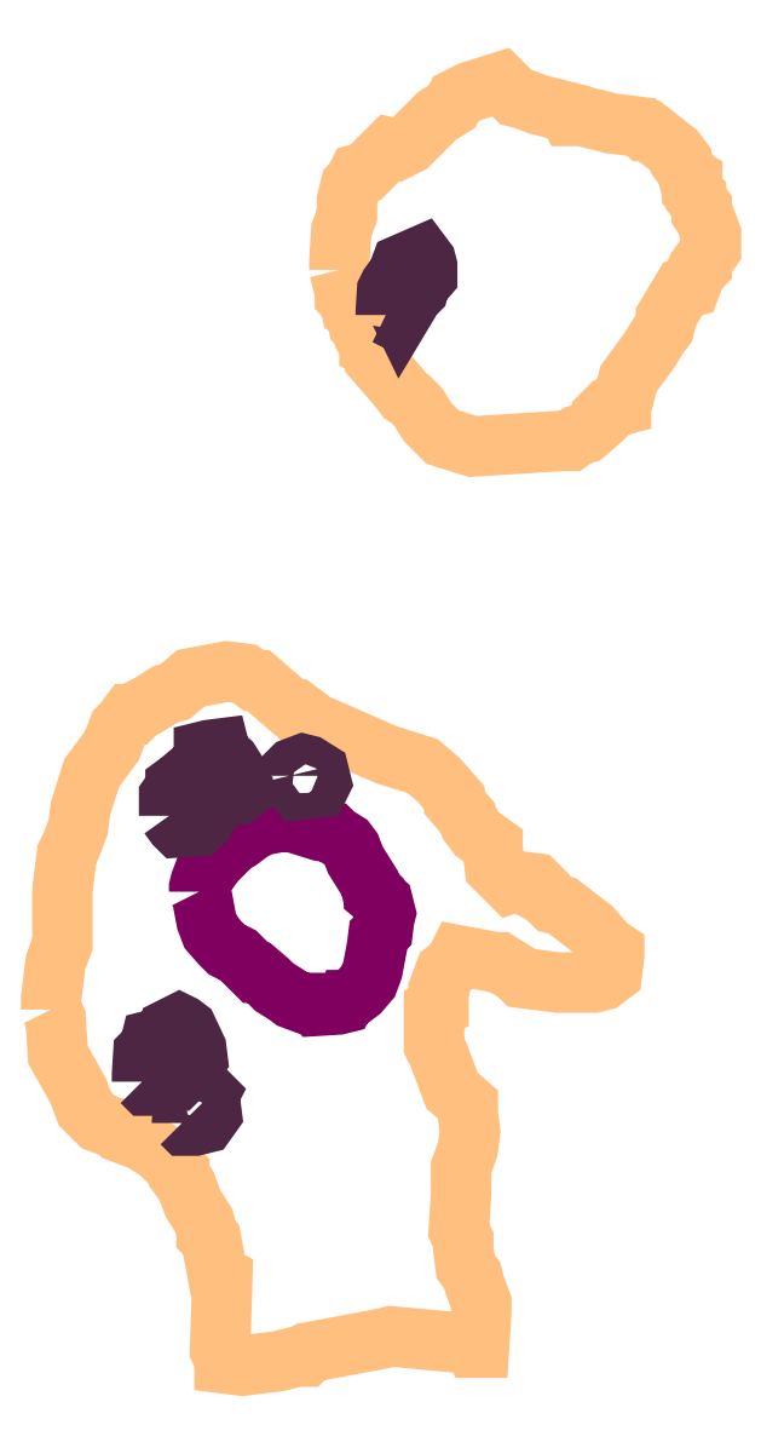
<metadata>
{"format":"dxf","ext":"dxf","renderer":"ezdxf+matplotlib","layout":"modelspace","background":"white","min_lineweight":24,"dpi":150}
</metadata>
<code>
0
SECTION
2
ENTITIES
0
POLYLINE
66
1
70
1
3
contour
0
VERTEX
10
10.28
20
8.926
30
3.24
0
VERTEX
10
10.29
20
8.904
30
3.24
0
VERTEX
10
10.29
20
8.893
30
3.24
0
VERTEX
10
10.29
20
8.888
30
3.24
0
VERTEX
10
10.29
20
8.883
30
3.24
0
VERTEX
10
10.3
20
8.872
30
3.24
0
VERTEX
10
10.3
20
8.869
30
3.24
0
VERTEX
10
10.31
20
8.847
30
3.24
0
VERTEX
10
10.31
20
8.842
30
3.24
0
VERTEX
10
10.32
20
8.831
30
3.24
0
VERTEX
10
10.32
20
8.82
30
3.24
0
VERTEX
10
10.32
20
8.815
30
3.24
0
VERTEX
10
10.33
20
8.812
30
3.24
0
VERTEX
10
10.33
20
8.801
30
3.24
0
VERTEX
10
10.33
20
8.796
30
3.24
0
VERTEX
10
10.37
20
8.755
30
3.24
0
VERTEX
10
10.38
20
8.744
30
3.24
0
VERTEX
10
10.38
20
8.739
30
3.24
0
VERTEX
10
10.4
20
8.728
30
3.24
0
VERTEX
10
10.41
20
8.706
30
3.24
0
VERTEX
10
10.43
20
8.684
30
3.24
0
VERTEX
10
10.47
20
8.671
30
3.24
0
VERTEX
10
10.56
20
8.676
30
3.24
0
VERTEX
10
10.6
20
8.679
30
3.24
0
VERTEX
10
10.62
20
8.679
30
3.24
0
VERTEX
10
10.63
20
8.687
30
3.24
0
VERTEX
10
10.64
20
8.69
30
3.24
0
VERTEX
10
10.66
20
8.706
30
3.24
0
VERTEX
10
10.66
20
8.711
30
3.24
0
VERTEX
10
10.66
20
8.717
30
3.24
0
VERTEX
10
10.67
20
8.722
30
3.24
0
VERTEX
10
10.67
20
8.722
30
3.24
0
VERTEX
10
10.68
20
8.728
30
3.24
0
VERTEX
10
10.69
20
8.731
30
3.24
0
VERTEX
10
10.69
20
8.741
30
3.24
0
VERTEX
10
10.69
20
8.747
30
3.24
0
VERTEX
10
10.7
20
8.769
30
3.24
0
VERTEX
10
10.73
20
8.809
30
3.24
0
VERTEX
10
10.74
20
8.831
30
3.24
0
VERTEX
10
10.75
20
8.842
30
3.24
0
VERTEX
10
10.75
20
8.853
30
3.24
0
VERTEX
10
10.75
20
8.858
30
3.24
0
VERTEX
10
10.78
20
8.899
30
3.24
0
VERTEX
10
10.79
20
8.902
30
3.24
0
VERTEX
10
10.8
20
8.923
30
3.24
0
VERTEX
10
10.81
20
8.931
30
3.24
0
VERTEX
10
10.81
20
8.937
30
3.24
0
VERTEX
10
10.82
20
8.956
30
3.24
0
VERTEX
10
10.82
20
8.978
30
3.24
0
VERTEX
10
10.81
20
8.999
30
3.24
0
VERTEX
10
10.81
20
9.008
30
3.24
0
VERTEX
10
10.81
20
9.018
30
3.24
0
VERTEX
10
10.8
20
9.029
30
3.24
0
VERTEX
10
10.8
20
9.035
30
3.24
0
VERTEX
10
10.79
20
9.04
30
3.24
0
VERTEX
10
10.79
20
9.051
30
3.24
0
VERTEX
10
10.79
20
9.056
30
3.24
0
VERTEX
10
10.79
20
9.059
30
3.24
0
VERTEX
10
10.78
20
9.07
30
3.24
0
VERTEX
10
10.78
20
9.081
30
3.24
0
VERTEX
10
10.78
20
9.086
30
3.24
0
VERTEX
10
10.77
20
9.097
30
3.24
0
VERTEX
10
10.73
20
9.127
30
3.24
0
VERTEX
10
10.72
20
9.127
30
3.24
0
VERTEX
10
10.72
20
9.132
30
3.24
0
VERTEX
10
10.67
20
9.138
30
3.24
0
VERTEX
10
10.63
20
9.149
30
3.24
0
VERTEX
10
10.62
20
9.149
30
3.24
0
VERTEX
10
10.62
20
9.149
30
3.24
0
VERTEX
10
10.61
20
9.154
30
3.24
0
VERTEX
10
10.57
20
9.165
30
3.24
0
VERTEX
10
10.55
20
9.173
30
3.24
0
VERTEX
10
10.54
20
9.176
30
3.24
0
VERTEX
10
10.51
20
9.198
30
3.24
0
VERTEX
10
10.47
20
9.184
30
3.24
0
VERTEX
10
10.45
20
9.173
30
3.24
0
VERTEX
10
10.44
20
9.162
30
3.24
0
VERTEX
10
10.42
20
9.149
30
3.24
0
VERTEX
10
10.38
20
9.108
30
3.24
0
VERTEX
10
10.37
20
9.103
30
3.24
0
VERTEX
10
10.37
20
9.1
30
3.24
0
VERTEX
10
10.35
20
9.103
30
3.24
0
VERTEX
10
10.32
20
9.067
30
3.24
0
VERTEX
10
10.31
20
9.065
30
3.24
0
VERTEX
10
10.3
20
9.054
30
3.24
0
VERTEX
10
10.3
20
9.048
30
3.24
0
VERTEX
10
10.29
20
9.027
30
3.24
0
VERTEX
10
10.29
20
9.005
30
3.24
0
VERTEX
10
10.28
20
8.983
30
3.24
0
VERTEX
10
10.28
20
8.94
30
3.24
0
VERTEX
10
10.28
20
8.929
30
3.24
0
SEQEND
0
POLYLINE
66
1
70
1
3
contour
0
VERTEX
10
9.864
20
7.857
30
3.24
0
VERTEX
10
9.871
20
7.844
30
3.24
0
VERTEX
10
9.874
20
7.791
30
3.24
0
VERTEX
10
9.903
20
7.739
30
3.24
0
VERTEX
10
9.913
20
7.713
30
3.24
0
VERTEX
10
9.932
20
7.694
30
3.24
0
VERTEX
10
9.959
20
7.684
30
3.24
0
VERTEX
10
9.965
20
7.684
30
3.24
0
VERTEX
10
9.968
20
7.677
30
3.24
0
VERTEX
10
9.994
20
7.668
30
3.24
0
VERTEX
10
10.02
20
7.651
30
3.24
0
VERTEX
10
10.04
20
7.632
30
3.24
0
VERTEX
10
10.05
20
7.622
30
3.24
0
VERTEX
10
10.05
20
7.616
30
3.24
0
VERTEX
10
10.06
20
7.602
30
3.24
0
VERTEX
10
10.07
20
7.576
30
3.24
0
VERTEX
10
10.09
20
7.55
30
3.24
0
VERTEX
10
10.09
20
7.537
30
3.24
0
VERTEX
10
10.09
20
7.531
30
3.24
0
VERTEX
10
10.1
20
7.524
30
3.24
0
VERTEX
10
10.11
20
7.472
30
3.24
0
VERTEX
10
10.11
20
7.469
30
3.24
0
VERTEX
10
10.11
20
7.365
30
3.24
0
VERTEX
10
10.11
20
7.352
30
3.24
0
VERTEX
10
10.11
20
7.345
30
3.24
0
VERTEX
10
10.14
20
7.342
30
3.24
0
VERTEX
10
10.19
20
7.348
30
3.24
0
VERTEX
10
10.22
20
7.355
30
3.24
0
VERTEX
10
10.23
20
7.355
30
3.24
0
VERTEX
10
10.24
20
7.361
30
3.24
0
VERTEX
10
10.34
20
7.381
30
3.24
0
VERTEX
10
10.36
20
7.384
30
3.24
0
VERTEX
10
10.46
20
7.374
30
3.24
0
VERTEX
10
10.47
20
7.374
30
3.24
0
VERTEX
10
10.48
20
7.368
30
3.24
0
VERTEX
10
10.48
20
7.368
30
3.24
0
VERTEX
10
10.49
20
7.42
30
3.24
0
VERTEX
10
10.49
20
7.433
30
3.24
0
VERTEX
10
10.48
20
7.459
30
3.24
0
VERTEX
10
10.47
20
7.472
30
3.24
0
VERTEX
10
10.46
20
7.485
30
3.24
0
VERTEX
10
10.46
20
7.511
30
3.24
0
VERTEX
10
10.46
20
7.524
30
3.24
0
VERTEX
10
10.45
20
7.537
30
3.24
0
VERTEX
10
10.46
20
7.589
30
3.24
0
VERTEX
10
10.46
20
7.616
30
3.24
0
VERTEX
10
10.46
20
7.629
30
3.24
0
VERTEX
10
10.47
20
7.655
30
3.24
0
VERTEX
10
10.47
20
7.681
30
3.24
0
VERTEX
10
10.47
20
7.707
30
3.24
0
VERTEX
10
10.47
20
7.72
30
3.24
0
VERTEX
10
10.44
20
7.739
30
3.24
0
VERTEX
10
10.42
20
7.791
30
3.24
0
VERTEX
10
10.42
20
7.805
30
3.24
0
VERTEX
10
10.42
20
7.857
30
3.24
0
VERTEX
10
10.42
20
7.86
30
3.24
0
VERTEX
10
10.42
20
7.886
30
3.24
0
VERTEX
10
10.43
20
7.912
30
3.24
0
VERTEX
10
10.45
20
7.922
30
3.24
0
VERTEX
10
10.45
20
7.935
30
3.24
0
VERTEX
10
10.51
20
7.925
30
3.24
0
VERTEX
10
10.51
20
7.925
30
3.24
0
VERTEX
10
10.54
20
7.909
30
3.24
0
VERTEX
10
10.55
20
7.902
30
3.24
0
VERTEX
10
10.6
20
7.896
30
3.24
0
VERTEX
10
10.65
20
7.896
30
3.24
0
VERTEX
10
10.66
20
7.899
30
3.24
0
VERTEX
10
10.68
20
7.909
30
3.24
0
VERTEX
10
10.68
20
7.935
30
3.24
0
VERTEX
10
10.68
20
7.941
30
3.24
0
VERTEX
10
10.67
20
7.948
30
3.24
0
VERTEX
10
10.65
20
7.974
30
3.24
0
VERTEX
10
10.6
20
8.007
30
3.24
0
VERTEX
10
10.59
20
8.01
30
3.24
0
VERTEX
10
10.58
20
8.023
30
3.24
0
VERTEX
10
10.57
20
8.026
30
3.24
0
VERTEX
10
10.57
20
8.033
30
3.24
0
VERTEX
10
10.56
20
8.039
30
3.24
0
VERTEX
10
10.54
20
8.042
30
3.24
0
VERTEX
10
10.53
20
8.039
30
3.24
0
VERTEX
10
10.51
20
8.062
30
3.24
0
VERTEX
10
10.5
20
8.088
30
3.24
0
VERTEX
10
10.5
20
8.095
30
3.24
0
VERTEX
10
10.48
20
8.111
30
3.24
0
VERTEX
10
10.47
20
8.124
30
3.24
0
VERTEX
10
10.47
20
8.134
30
3.24
0
VERTEX
10
10.45
20
8.156
30
3.24
0
VERTEX
10
10.45
20
8.163
30
3.24
0
VERTEX
10
10.42
20
8.189
30
3.24
0
VERTEX
10
10.4
20
8.209
30
3.24
0
VERTEX
10
10.35
20
8.225
30
3.24
0
VERTEX
10
10.25
20
8.271
30
3.24
0
VERTEX
10
10.22
20
8.29
30
3.24
0
VERTEX
10
10.21
20
8.29
30
3.24
0
VERTEX
10
10.16
20
8.332
30
3.24
0
VERTEX
10
10.16
20
8.332
30
3.24
0
VERTEX
10
10.14
20
8.342
30
3.24
0
VERTEX
10
10.12
20
8.345
30
3.24
0
VERTEX
10
10.07
20
8.336
30
3.24
0
VERTEX
10
10.04
20
8.316
30
3.24
0
VERTEX
10
10.03
20
8.313
30
3.24
0
VERTEX
10
10
20
8.297
30
3.24
0
VERTEX
10
9.991
20
8.29
30
3.24
0
VERTEX
10
9.985
20
8.284
30
3.24
0
VERTEX
10
9.978
20
8.284
30
3.24
0
VERTEX
10
9.968
20
8.271
30
3.24
0
VERTEX
10
9.962
20
8.264
30
3.24
0
VERTEX
10
9.952
20
8.238
30
3.24
0
VERTEX
10
9.932
20
8.212
30
3.24
0
VERTEX
10
9.923
20
8.199
30
3.24
0
VERTEX
10
9.906
20
8.147
30
3.24
0
VERTEX
10
9.903
20
8.121
30
3.24
0
VERTEX
10
9.893
20
8.095
30
3.24
0
VERTEX
10
9.887
20
8.082
30
3.24
0
VERTEX
10
9.88
20
8.029
30
3.24
0
VERTEX
10
9.88
20
7.977
30
3.24
0
VERTEX
10
9.88
20
7.951
30
3.24
0
VERTEX
10
9.871
20
7.925
30
3.24
0
VERTEX
10
9.864
20
7.873
30
3.24
0
VERTEX
10
9.864
20
7.86
30
3.24
0
SEQEND
0
POLYLINE
66
1
70
1
3
mitochondrion
0
VERTEX
10
10.08
20
8.027
30
3.24
0
VERTEX
10
10.08
20
8.019
30
3.24
0
VERTEX
10
10.09
20
7.985
30
3.24
0
VERTEX
10
10.1
20
7.968
30
3.24
0
VERTEX
10
10.11
20
7.952
30
3.24
0
VERTEX
10
10.12
20
7.943
30
3.24
0
VERTEX
10
10.13
20
7.935
30
3.24
0
VERTEX
10
10.15
20
7.92
30
3.24
0
VERTEX
10
10.16
20
7.91
30
3.24
0
VERTEX
10
10.16
20
7.91
30
3.24
0
VERTEX
10
10.18
20
7.897
30
3.24
0
VERTEX
10
10.19
20
7.889
30
3.24
0
VERTEX
10
10.2
20
7.879
30
3.24
0
VERTEX
10
10.21
20
7.872
30
3.24
0
VERTEX
10
10.23
20
7.866
30
3.24
0
VERTEX
10
10.24
20
7.866
30
3.24
0
VERTEX
10
10.24
20
7.866
30
3.24
0
VERTEX
10
10.25
20
7.862
30
3.24
0
VERTEX
10
10.28
20
7.864
30
3.24
0
VERTEX
10
10.29
20
7.866
30
3.24
0
VERTEX
10
10.29
20
7.87
30
3.24
0
VERTEX
10
10.29
20
7.87
30
3.24
0
VERTEX
10
10.31
20
7.883
30
3.24
0
VERTEX
10
10.32
20
7.897
30
3.24
0
VERTEX
10
10.33
20
7.914
30
3.24
0
VERTEX
10
10.34
20
7.948
30
3.24
0
VERTEX
10
10.34
20
7.964
30
3.24
0
VERTEX
10
10.34
20
7.971
30
3.24
0
VERTEX
10
10.35
20
7.987
30
3.24
0
VERTEX
10
10.35
20
7.996
30
3.24
0
VERTEX
10
10.34
20
8.012
30
3.24
0
VERTEX
10
10.33
20
8.023
30
3.24
0
VERTEX
10
10.33
20
8.027
30
3.24
0
VERTEX
10
10.33
20
8.031
30
3.24
0
VERTEX
10
10.32
20
8.04
30
3.24
0
VERTEX
10
10.3
20
8.073
30
3.24
0
VERTEX
10
10.3
20
8.09
30
3.24
0
VERTEX
10
10.29
20
8.098
30
3.24
0
VERTEX
10
10.27
20
8.109
30
3.24
0
VERTEX
10
10.27
20
8.113
30
3.24
0
VERTEX
10
10.25
20
8.115
30
3.24
0
VERTEX
10
10.22
20
8.125
30
3.24
0
VERTEX
10
10.2
20
8.13
30
3.24
0
VERTEX
10
10.17
20
8.123
30
3.24
0
VERTEX
10
10.15
20
8.115
30
3.24
0
VERTEX
10
10.14
20
8.102
30
3.24
0
VERTEX
10
10.13
20
8.098
30
3.24
0
VERTEX
10
10.1
20
8.071
30
3.24
0
VERTEX
10
10.1
20
8.063
30
3.24
0
VERTEX
10
10.09
20
8.058
30
3.24
0
VERTEX
10
10.08
20
8.042
30
3.24
0
VERTEX
10
10.08
20
8.033
30
3.24
0
VERTEX
10
10.08
20
8.029
30
3.24
0
SEQEND
0
POLYLINE
66
1
70
1
3
endoplasmic_reticulum
0
VERTEX
10
10.03
20
8.137
30
3.24
0
VERTEX
10
10.04
20
8.124
30
3.24
0
VERTEX
10
10.05
20
8.12
30
3.24
0
VERTEX
10
10.08
20
8.122
30
3.24
0
VERTEX
10
10.08
20
8.127
30
3.24
0
VERTEX
10
10.09
20
8.135
30
3.24
0
VERTEX
10
10.09
20
8.14
30
3.24
0
VERTEX
10
10.09
20
8.148
30
3.24
0
VERTEX
10
10.1
20
8.161
30
3.24
0
VERTEX
10
10.1
20
8.165
30
3.24
0
VERTEX
10
10.13
20
8.167
30
3.24
0
VERTEX
10
10.14
20
8.172
30
3.24
0
VERTEX
10
10.14
20
8.18
30
3.24
0
VERTEX
10
10.13
20
8.193
30
3.24
0
VERTEX
10
10.13
20
8.2
30
3.24
0
VERTEX
10
10.12
20
8.215
30
3.24
0
VERTEX
10
10.11
20
8.226
30
3.24
0
VERTEX
10
10.11
20
8.234
30
3.24
0
VERTEX
10
10.09
20
8.232
30
3.24
0
VERTEX
10
10.09
20
8.23
30
3.24
0
VERTEX
10
10.09
20
8.223
30
3.24
0
VERTEX
10
10.08
20
8.208
30
3.24
0
VERTEX
10
10.05
20
8.187
30
3.24
0
VERTEX
10
10.04
20
8.182
30
3.24
0
VERTEX
10
10.04
20
8.178
30
3.24
0
VERTEX
10
10.03
20
8.165
30
3.24
0
VERTEX
10
10.03
20
8.15
30
3.24
0
VERTEX
10
10.03
20
8.142
30
3.24
0
VERTEX
10
10.03
20
8.139
30
3.24
0
SEQEND
0
POLYLINE
66
1
70
1
3
endoplasmic_reticulum
0
VERTEX
10
9.996
20
7.752
30
3.24
0
VERTEX
10
10
20
7.747
30
3.24
0
VERTEX
10
10.02
20
7.747
30
3.24
0
VERTEX
10
10.02
20
7.747
30
3.24
0
VERTEX
10
10.03
20
7.75
30
3.24
0
VERTEX
10
10.04
20
7.754
30
3.24
0
VERTEX
10
10.05
20
7.754
30
3.24
0
VERTEX
10
10.05
20
7.762
30
3.24
0
VERTEX
10
10.06
20
7.765
30
3.24
0
VERTEX
10
10.07
20
7.778
30
3.24
0
VERTEX
10
10.08
20
7.786
30
3.24
0
VERTEX
10
10.07
20
7.801
30
3.24
0
VERTEX
10
10.06
20
7.829
30
3.24
0
VERTEX
10
10.05
20
7.834
30
3.24
0
VERTEX
10
10.05
20
7.836
30
3.24
0
VERTEX
10
10.03
20
7.829
30
3.24
0
VERTEX
10
10.03
20
7.821
30
3.24
0
VERTEX
10
10.03
20
7.821
30
3.24
0
VERTEX
10
10.02
20
7.816
30
3.24
0
VERTEX
10
10.01
20
7.812
30
3.24
0
VERTEX
10
10.01
20
7.805
30
3.24
0
VERTEX
10
10
20
7.797
30
3.24
0
VERTEX
10
9.997
20
7.793
30
3.24
0
VERTEX
10
9.996
20
7.764
30
3.24
0
VERTEX
10
9.996
20
7.756
30
3.24
0
VERTEX
10
9.996
20
7.754
30
3.24
0
SEQEND
0
POLYLINE
66
1
70
1
3
endoplasmic_reticulum
0
VERTEX
10
10.05
20
7.693
30
3.24
0
VERTEX
10
10.06
20
7.689
30
3.24
0
VERTEX
10
10.07
20
7.689
30
3.24
0
VERTEX
10
10.09
20
7.693
30
3.24
0
VERTEX
10
10.1
20
7.706
30
3.24
0
VERTEX
10
10.09
20
7.721
30
3.24
0
VERTEX
10
10.09
20
7.728
30
3.24
0
VERTEX
10
10.09
20
7.73
30
3.24
0
VERTEX
10
10.09
20
7.734
30
3.24
0
VERTEX
10
10.09
20
7.739
30
3.24
0
VERTEX
10
10.08
20
7.741
30
3.24
0
VERTEX
10
10.07
20
7.734
30
3.24
0
VERTEX
10
10.07
20
7.732
30
3.24
0
VERTEX
10
10.07
20
7.728
30
3.24
0
VERTEX
10
10.06
20
7.715
30
3.24
0
VERTEX
10
10.06
20
7.709
30
3.24
0
VERTEX
10
10.05
20
7.694
30
3.24
0
SEQEND
0
POLYLINE
66
1
70
1
3
endoplasmic_reticulum
0
VERTEX
10
10.21
20
8.195
30
3.24
0
VERTEX
10
10.21
20
8.187
30
3.24
0
VERTEX
10
10.22
20
8.174
30
3.24
0
VERTEX
10
10.25
20
8.178
30
3.24
0
VERTEX
10
10.25
20
8.185
30
3.24
0
VERTEX
10
10.25
20
8.2
30
3.24
0
VERTEX
10
10.24
20
8.21
30
3.24
0
VERTEX
10
10.23
20
8.211
30
3.24
0
VERTEX
10
10.21
20
8.206
30
3.24
0
VERTEX
10
10.21
20
8.2
30
3.24
0
VERTEX
10
10.21
20
8.196
30
3.24
0
SEQEND
0
POLYLINE
66
1
70
1
3
endoplasmic_reticulum
0
VERTEX
10
10.35
20
8.861
30
3.24
0
VERTEX
10
10.35
20
8.859
30
3.24
0
VERTEX
10
10.37
20
8.863
30
3.24
0
VERTEX
10
10.37
20
8.865
30
3.24
0
VERTEX
10
10.37
20
8.861
30
3.24
0
VERTEX
10
10.39
20
8.889
30
3.24
0
VERTEX
10
10.39
20
8.896
30
3.24
0
VERTEX
10
10.4
20
8.904
30
3.24
0
VERTEX
10
10.41
20
8.917
30
3.24
0
VERTEX
10
10.41
20
8.932
30
3.24
0
VERTEX
10
10.41
20
8.939
30
3.24
0
VERTEX
10
10.4
20
8.947
30
3.24
0
VERTEX
10
10.37
20
8.934
30
3.24
0
VERTEX
10
10.37
20
8.919
30
3.24
0
VERTEX
10
10.35
20
8.904
30
3.24
0
VERTEX
10
10.35
20
8.896
30
3.24
0
VERTEX
10
10.35
20
8.866
30
3.24
0
VERTEX
10
10.35
20
8.863
30
3.24
0
SEQEND
0
ENDSEC
0
EOF

</code>
